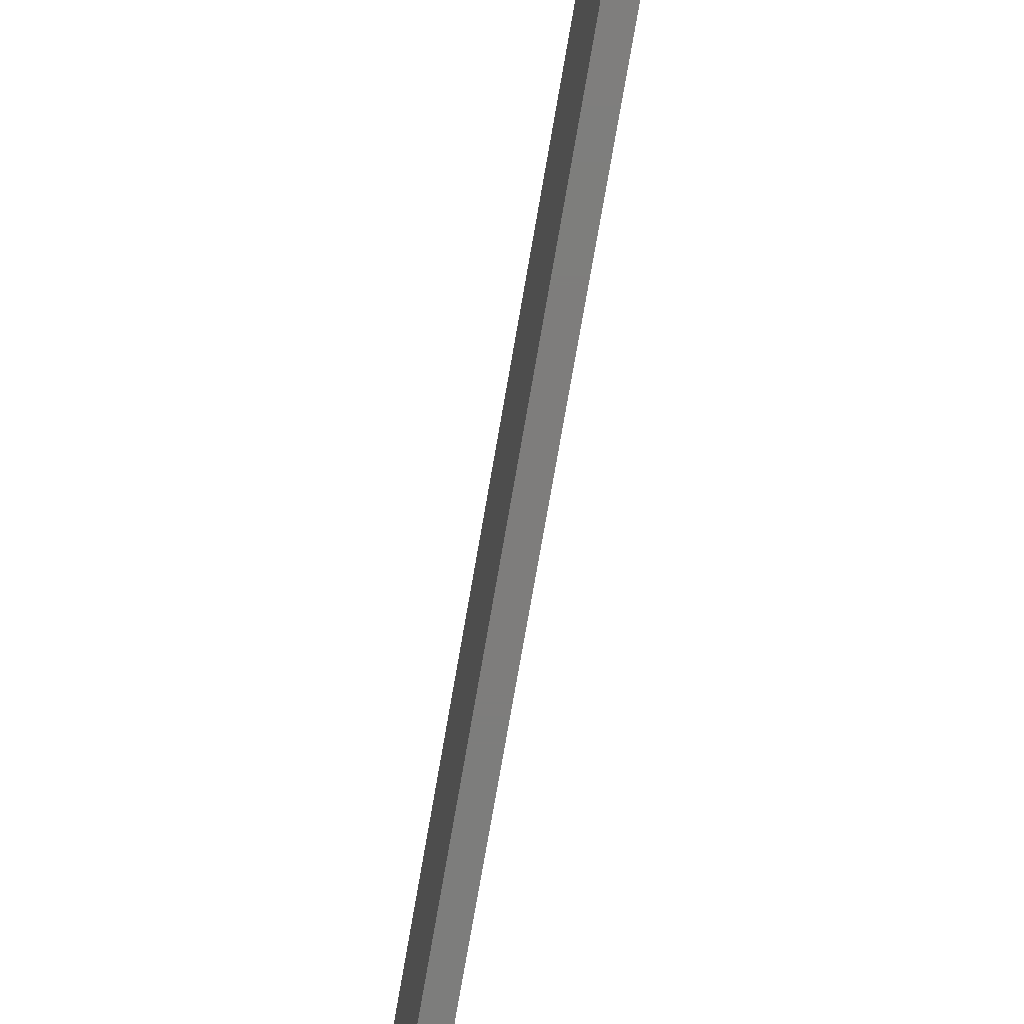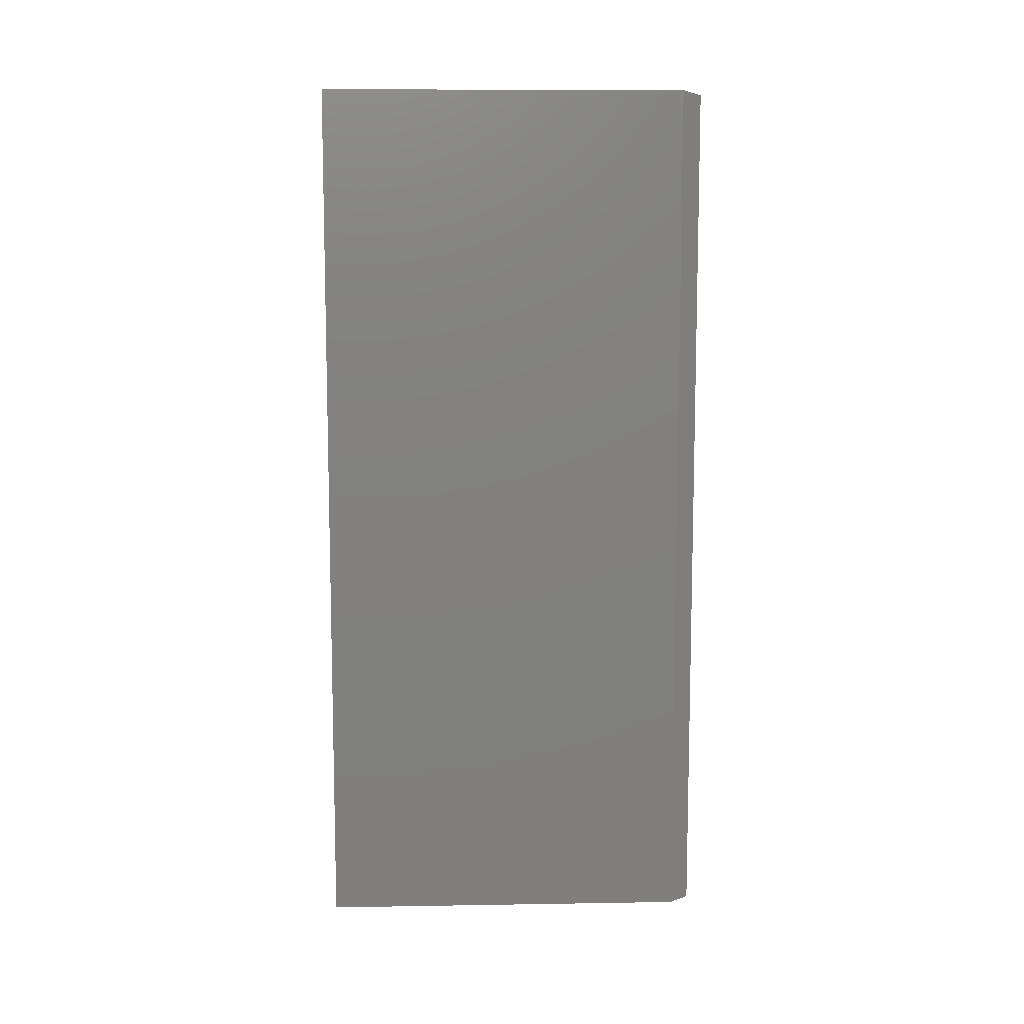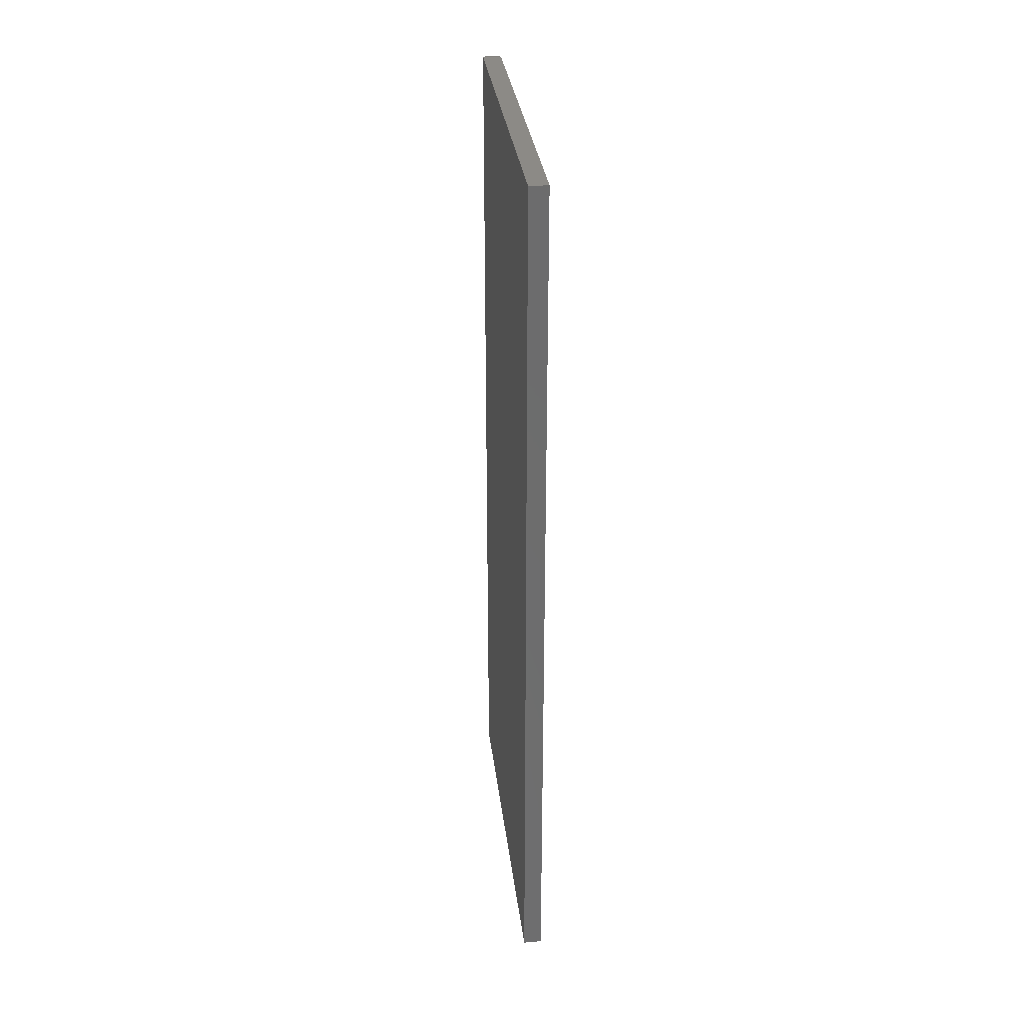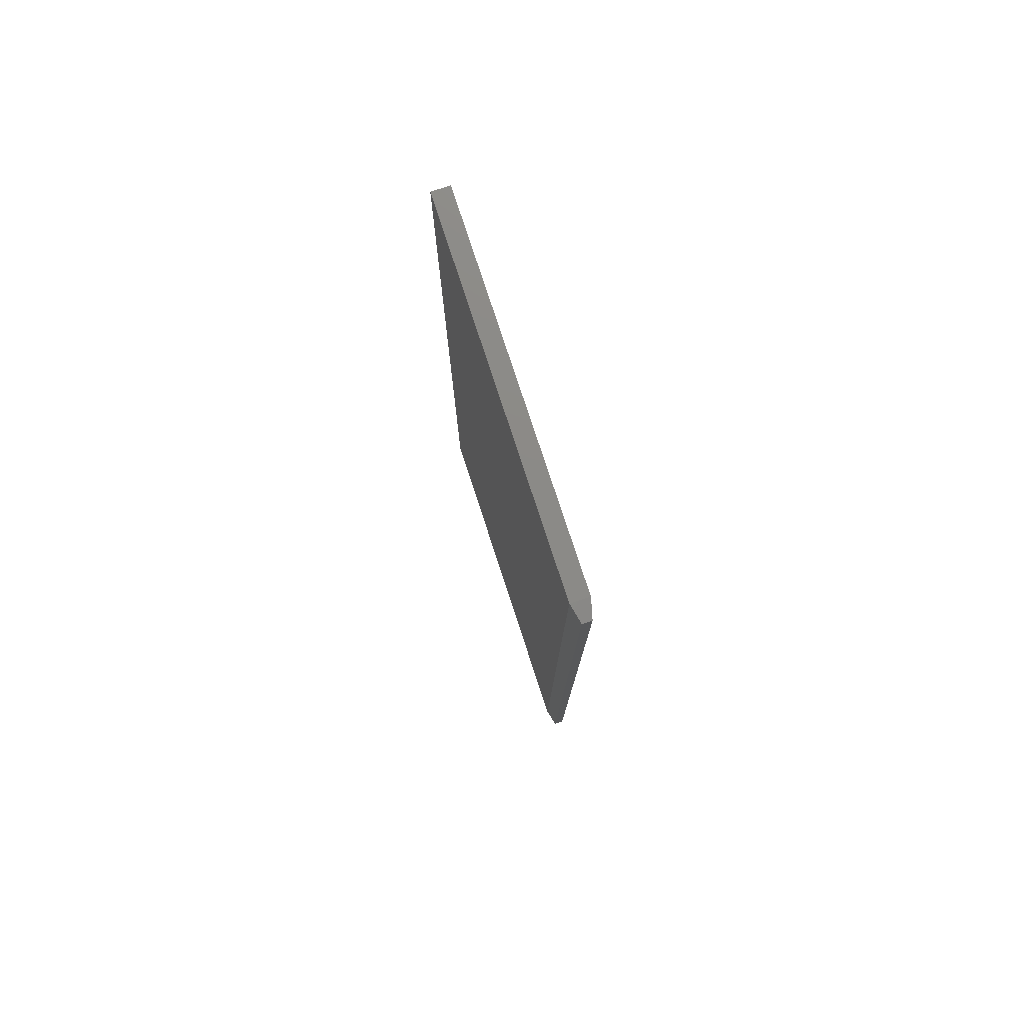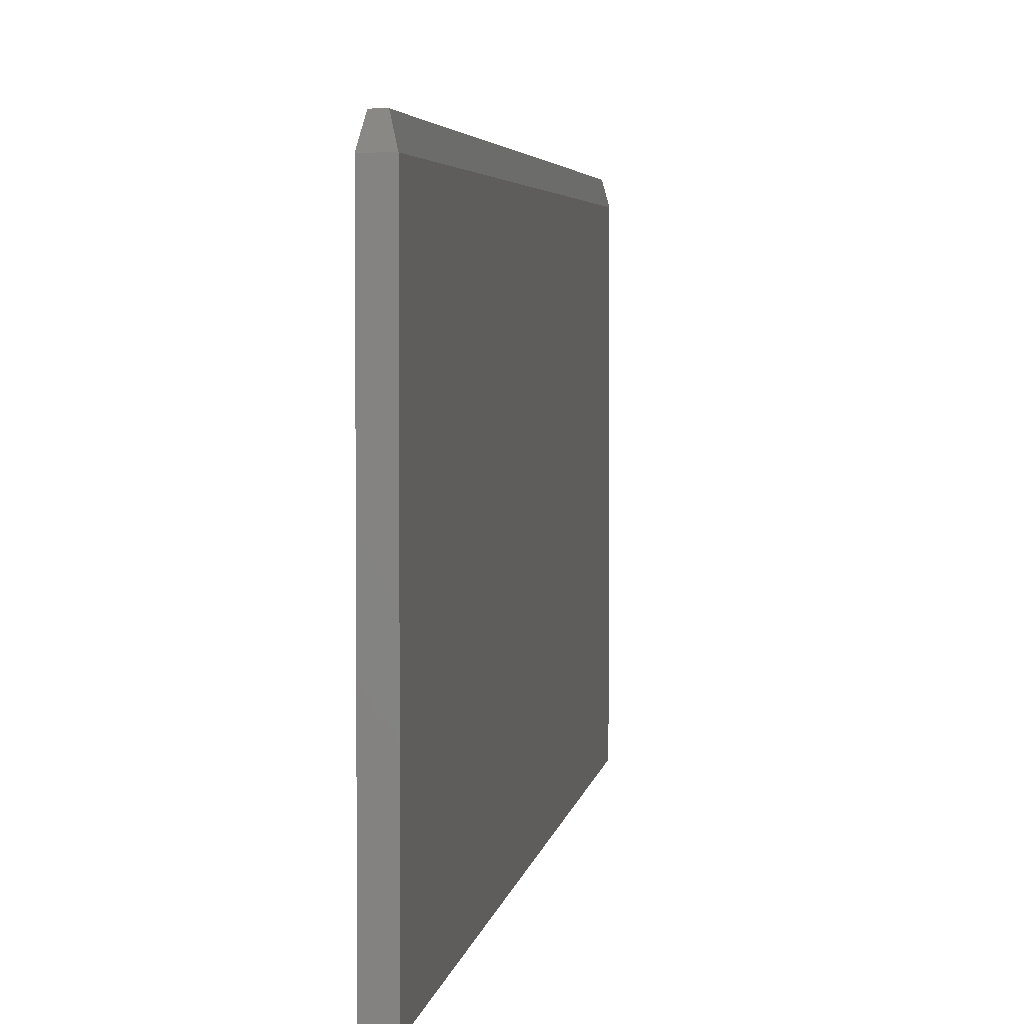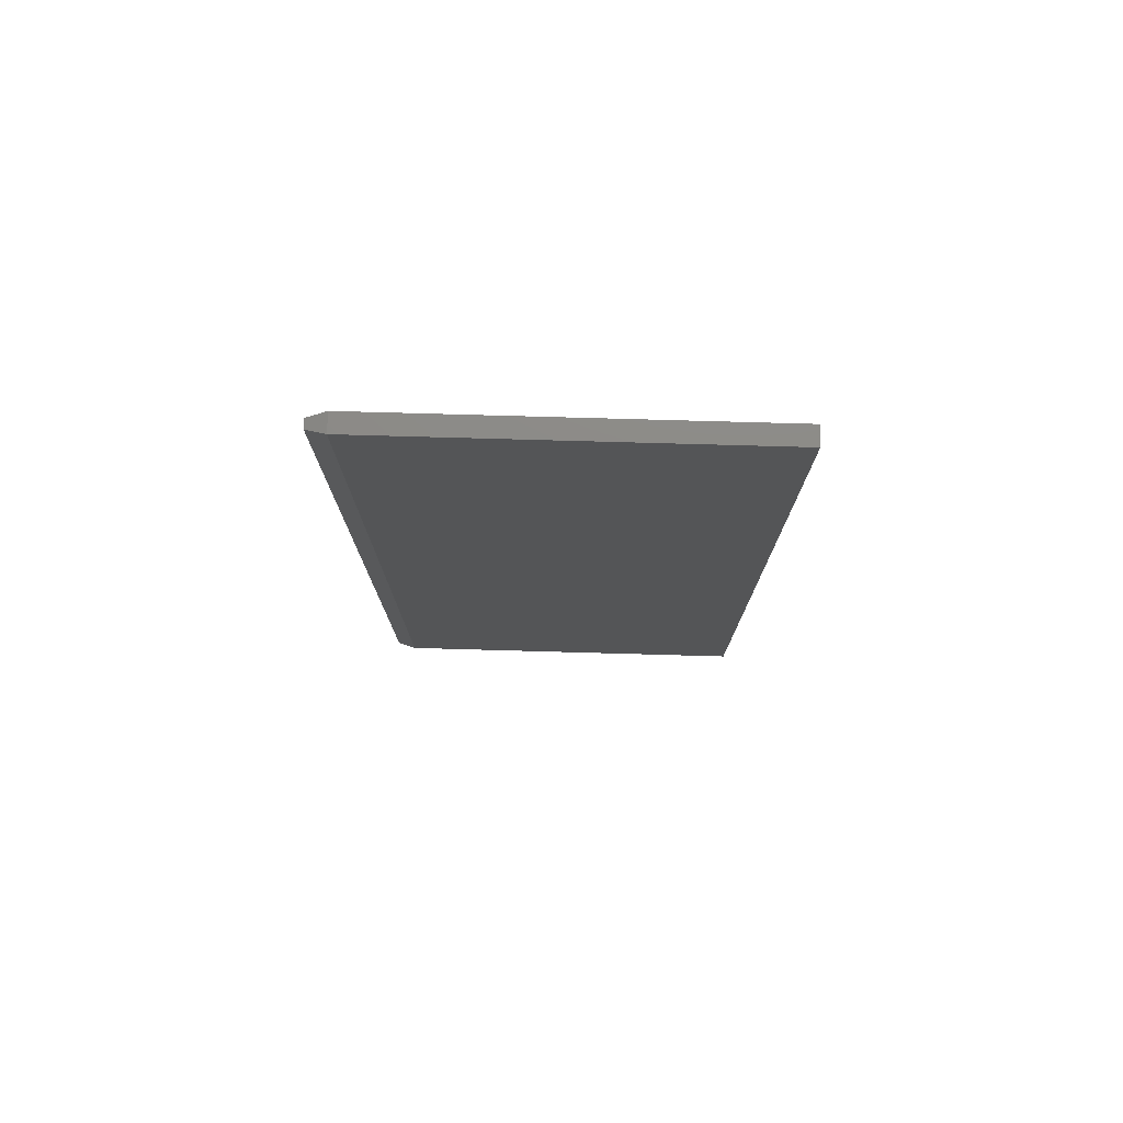
<metadata>
{"format":"stl","ext":"stl","renderer":"f3d","projection":"perspective","resolution":1024,"background":"white","views":[{"elev":-77.0,"azim":170.1,"up":"+Y"},{"elev":9.7,"azim":87.6,"up":"+Z"},{"elev":31.3,"azim":-6.7,"up":"+Z"},{"elev":77.8,"azim":161.9,"up":"+Z"},{"elev":3.6,"azim":7.3,"up":"+Y"},{"elev":76.9,"azim":-88.4,"up":"+Z"}]}
</metadata>
<code>
# stl→obj: 12 verts, 20 faces
v 0.03125 -0.3359 -0.75
v 0.03125 0.296 -0.75
v 0.03125 -0.3359 0.75
v 0.03125 0.296 0.75
v 0 -0.3359 -0.75
v -1.665e-16 -0.3359 0.75
v 4.296e-33 0.296 -0.75
v -1.665e-16 0.296 0.75
v 0.02344 0.3272 -0.7422
v 0.007812 0.3272 -0.7422
v 0.02344 0.3272 0.7422
v 0.007812 0.3272 0.7422
f 1 2 3
f 3 2 4
f 5 6 7
f 7 6 8
f 4 8 3
f 3 8 6
f 9 10 11
f 11 10 12
f 1 5 2
f 2 5 7
f 2 7 9
f 9 7 10
f 8 12 7
f 7 12 10
f 8 4 12
f 12 4 11
f 4 2 11
f 11 2 9
f 3 6 1
f 1 6 5

</code>
